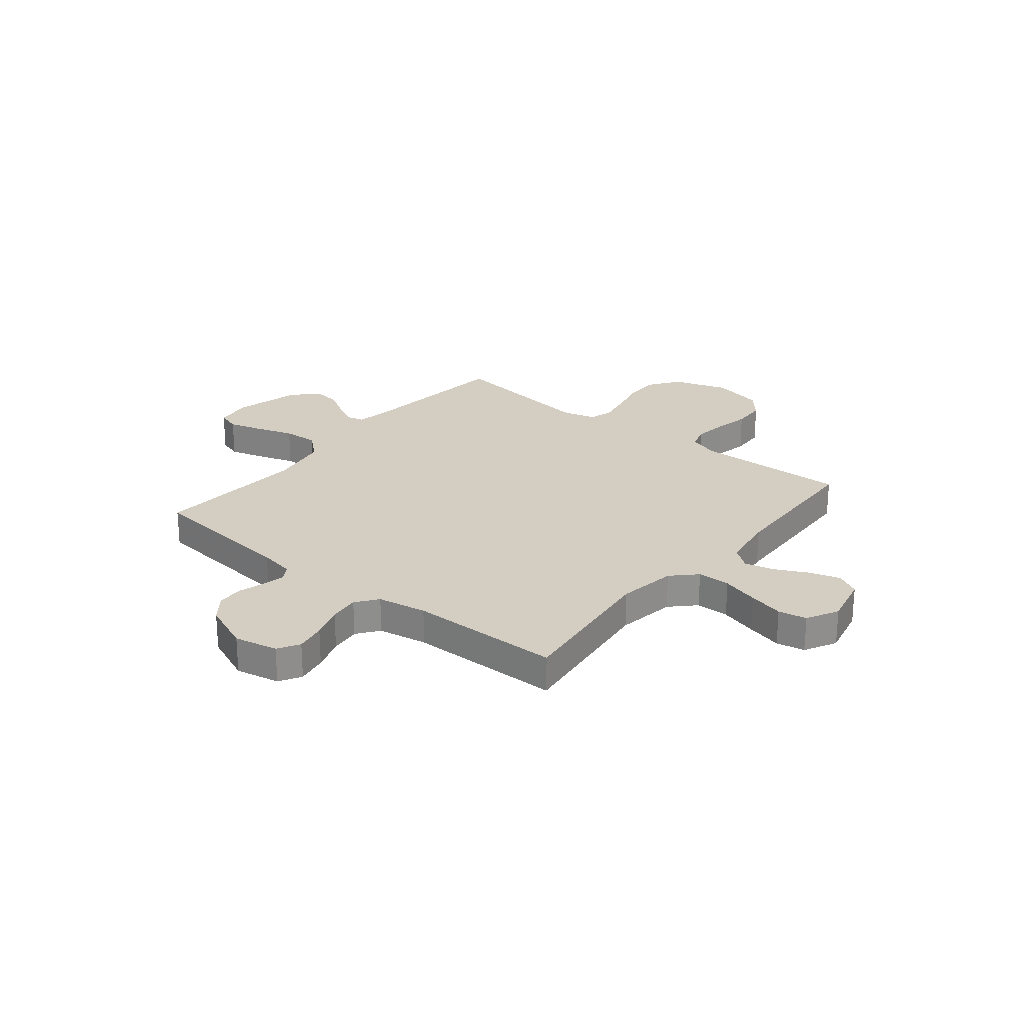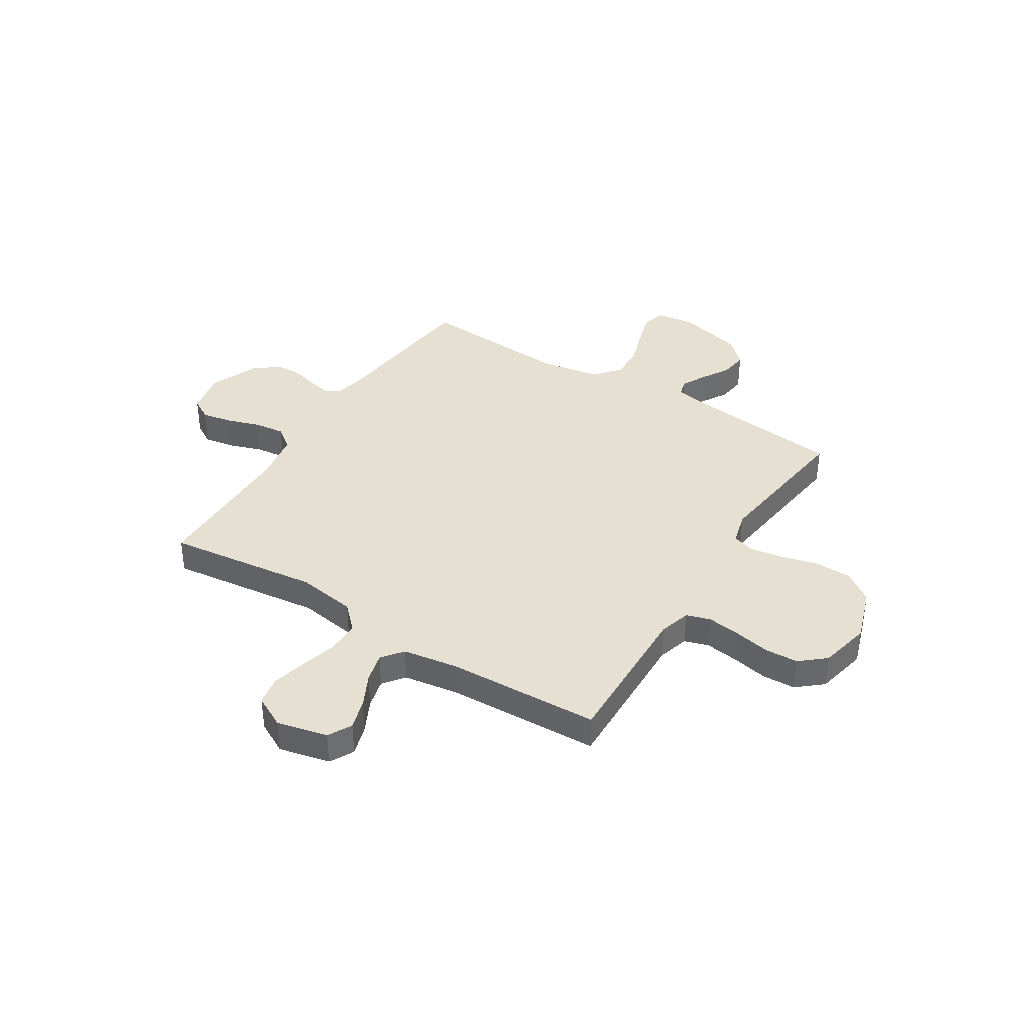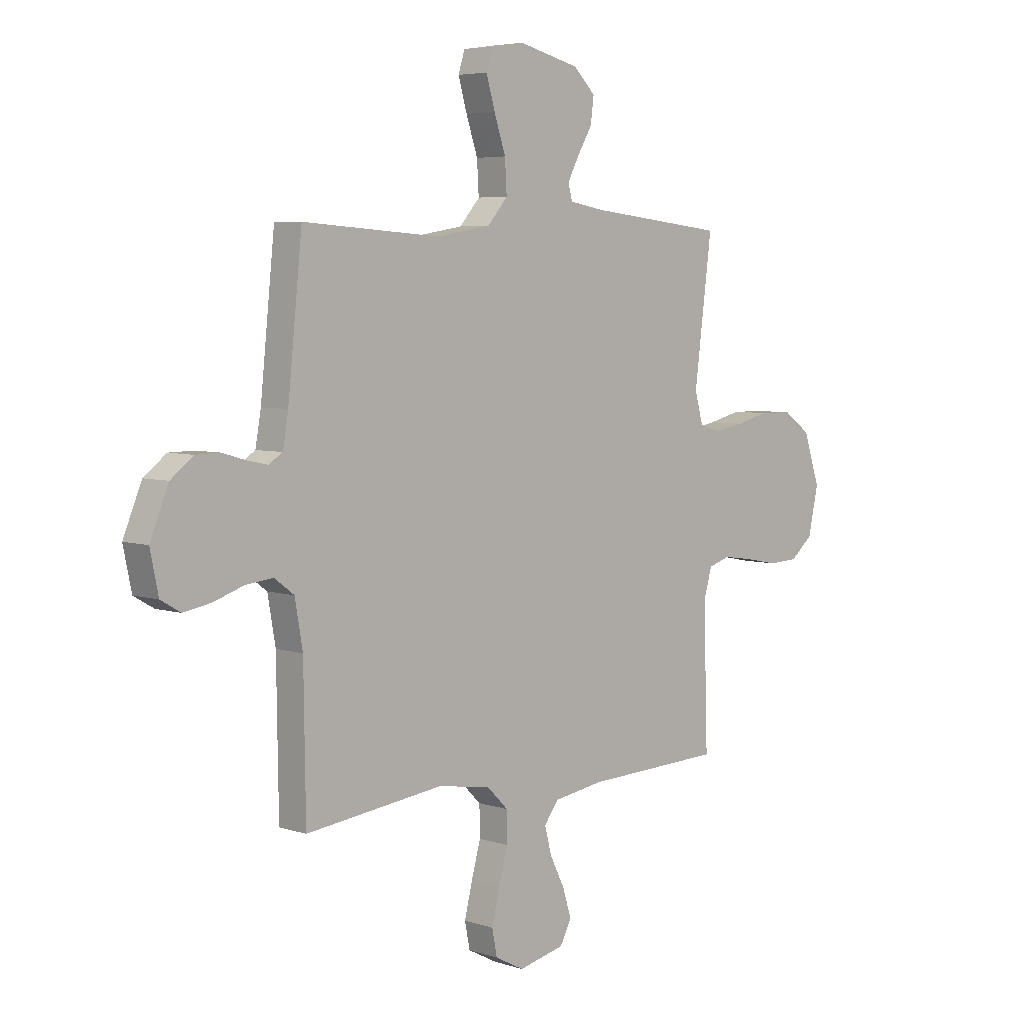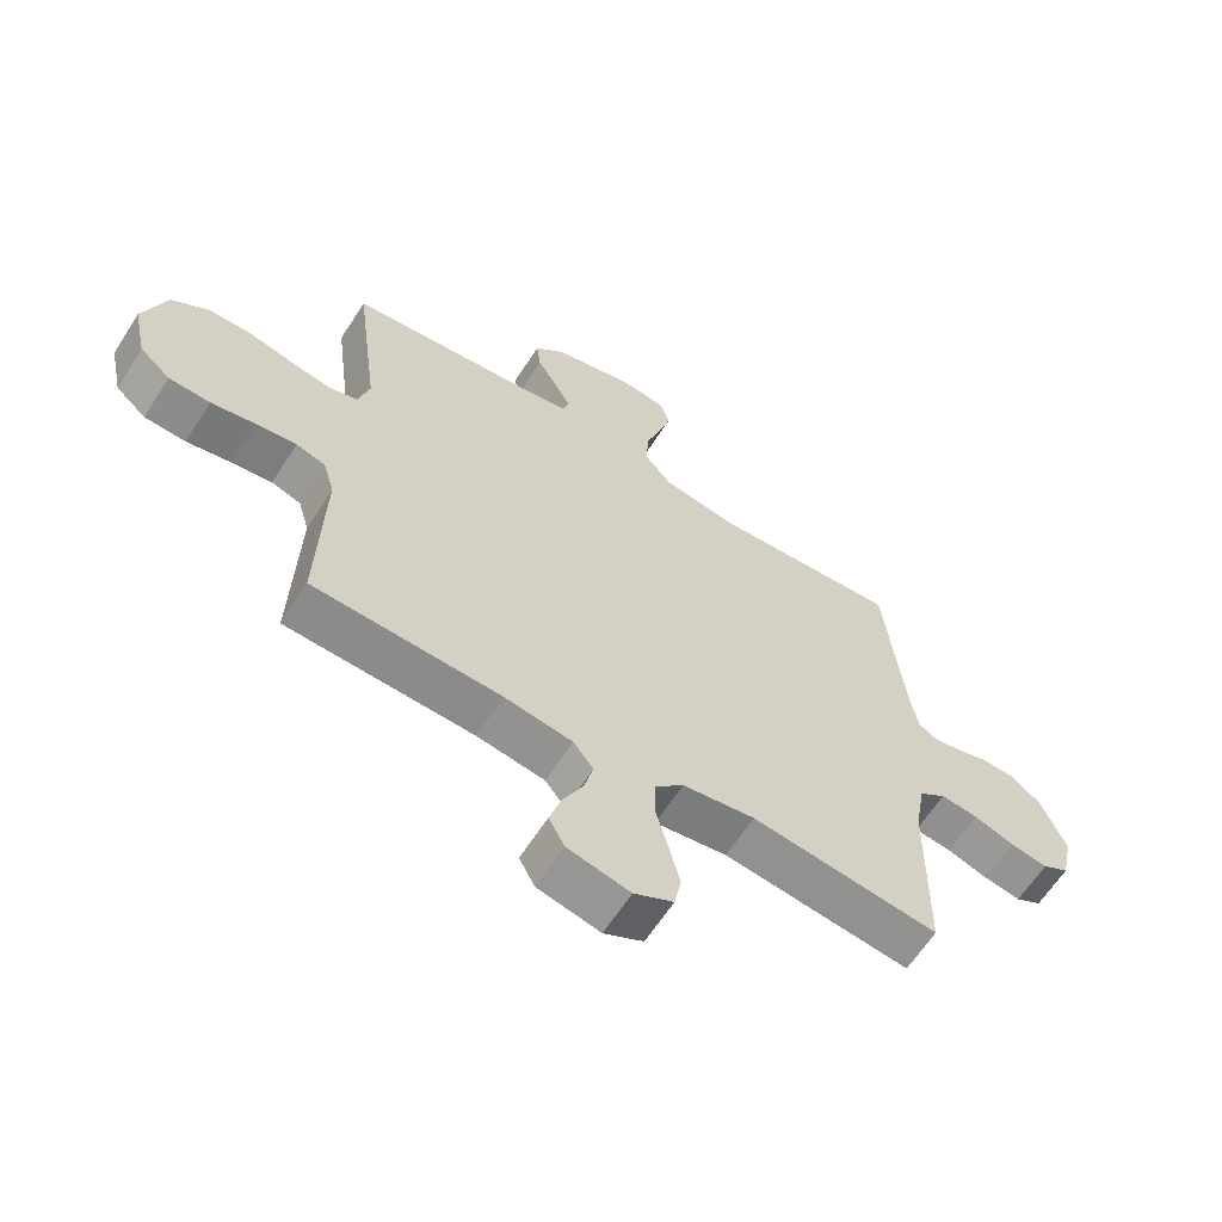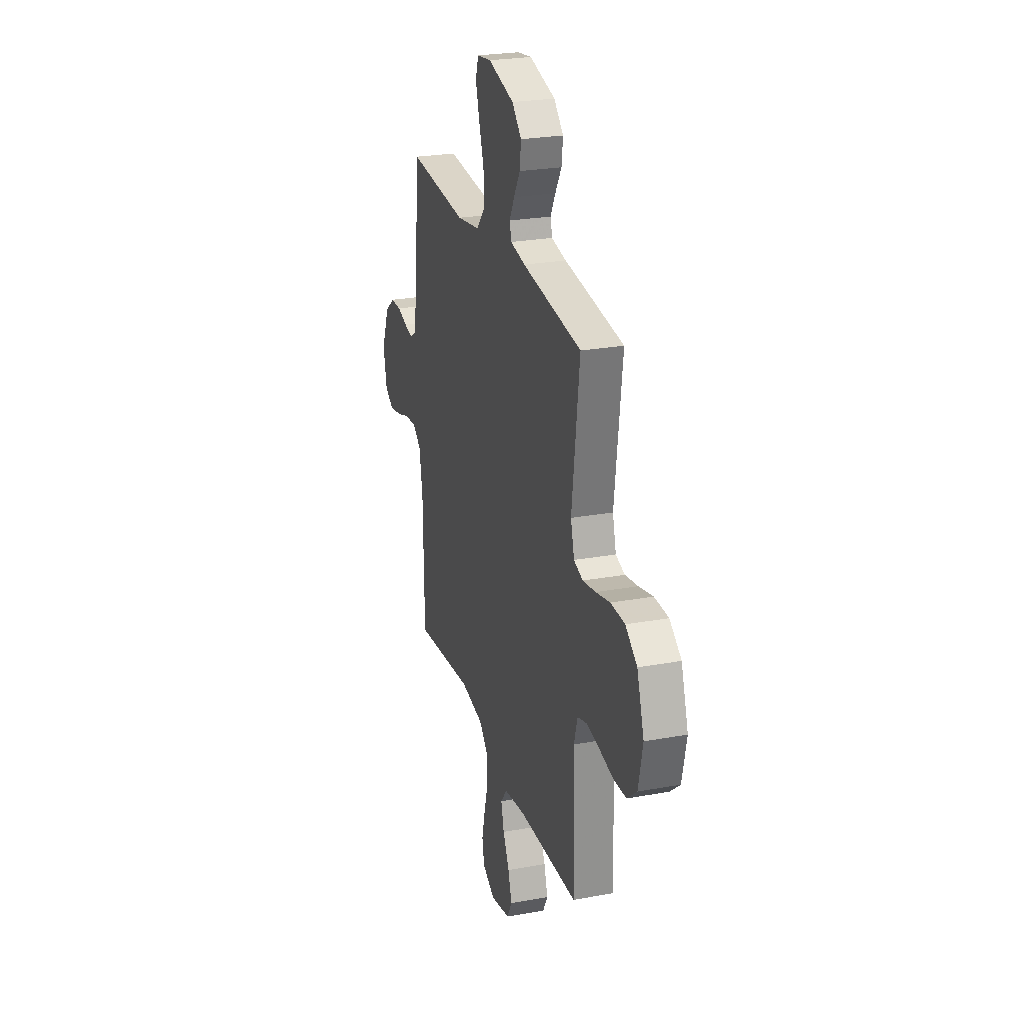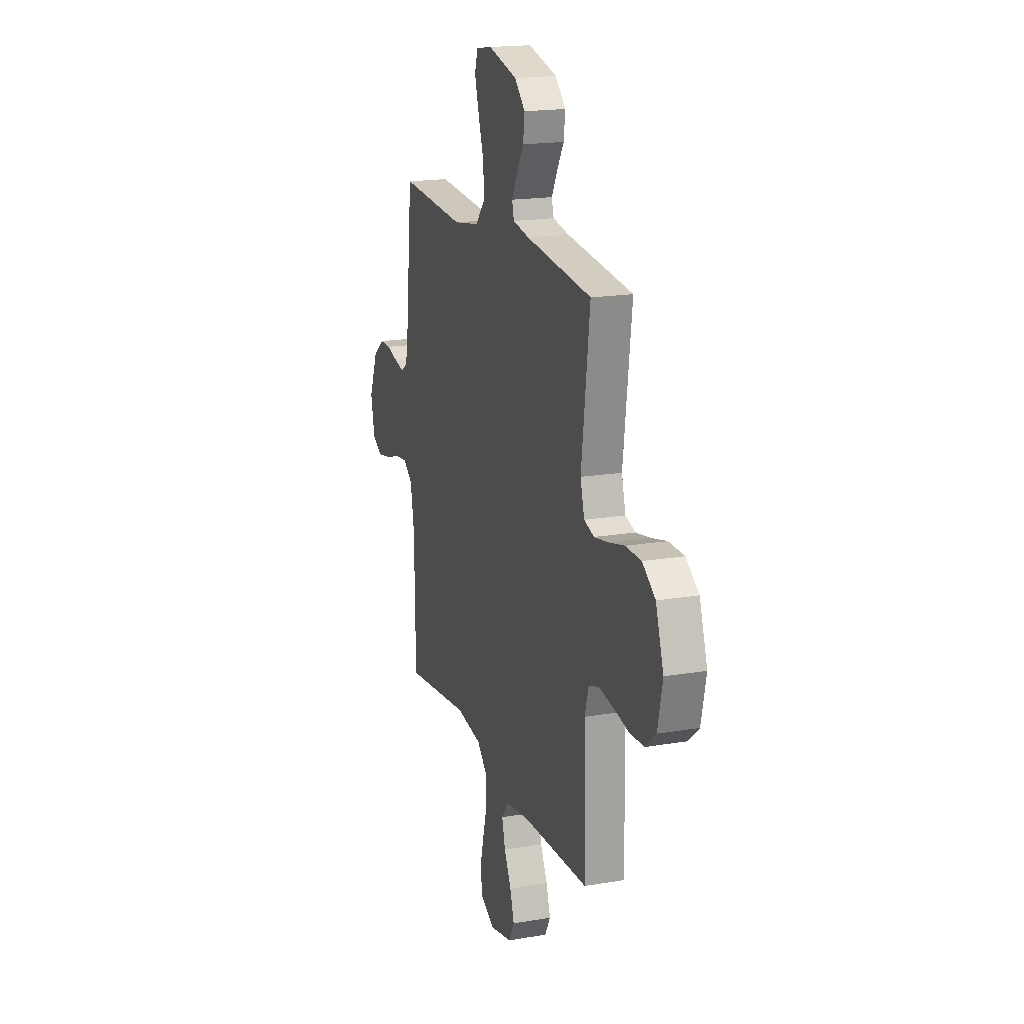
<metadata>
{"format":"obj","ext":"obj","renderer":"f3d","projection":"perspective","resolution":1024,"background":"white","views":[{"elev":25.2,"azim":129.1,"up":"+Y"},{"elev":38.3,"azim":-147.8,"up":"+Y"},{"elev":5.2,"azim":135.4,"up":"+Z"},{"elev":-63.0,"azim":-32.6,"up":"+Z"},{"elev":25.7,"azim":-106.3,"up":"+Z"},{"elev":18.2,"azim":-108.3,"up":"+Z"}]}
</metadata>
<code>
v -0.5 0.07 0.5
v -0.2 0.07 0.533
v -0.125 0.07 0.546
v -0.116 0.07 0.58
v -0.141 0.07 0.628
v -0.173 0.07 0.682
v -0.18 0.07 0.737
v -0.132 0.07 0.784
v 0 0.07 0.817
v 0.072 0.07 0.806
v 0.086 0.07 0.761
v 0.067 0.07 0.695
v 0.042 0.07 0.62
v 0.038 0.07 0.551
v 0.082 0.07 0.5
v 0.2 0.07 0.48
v 0.5 0.07 0.5
v 0.531 0.07 0.2
v 0.543 0.07 0.131
v 0.573 0.07 0.112
v 0.617 0.07 0.121
v 0.668 0.07 0.136
v 0.721 0.07 0.135
v 0.77 0.07 0.097
v 0.81 0.07 0
v 0.792 0.07 -0.086
v 0.749 0.07 -0.111
v 0.689 0.07 -0.1
v 0.624 0.07 -0.078
v 0.564 0.07 -0.071
v 0.521 0.07 -0.103
v 0.504 0.07 -0.2
v 0.5 0.07 -0.5
v 0.2 0.07 -0.463
v 0.084 0.07 -0.481
v 0.038 0.07 -0.527
v 0.037 0.07 -0.592
v 0.057 0.07 -0.665
v 0.074 0.07 -0.735
v 0.063 0.07 -0.791
v 0 0.07 -0.824
v -0.1 0.07 -0.801
v -0.125 0.07 -0.754
v -0.106 0.07 -0.693
v -0.074 0.07 -0.629
v -0.059 0.07 -0.571
v -0.091 0.07 -0.529
v -0.2 0.07 -0.512
v -0.5 0.07 -0.5
v -0.491 0.07 -0.2
v -0.509 0.07 -0.138
v -0.556 0.07 -0.123
v -0.621 0.07 -0.132
v -0.692 0.07 -0.146
v -0.758 0.07 -0.143
v -0.807 0.07 -0.101
v -0.829 0.07 0
v -0.793 0.07 0.107
v -0.734 0.07 0.149
v -0.663 0.07 0.15
v -0.591 0.07 0.132
v -0.526 0.07 0.12
v -0.48 0.07 0.134
v -0.462 0.07 0.2
v -0.5 0 0.5
v -0.2 0 0.533
v -0.125 0 0.546
v -0.116 0 0.58
v -0.141 0 0.628
v -0.173 0 0.682
v -0.18 0 0.737
v -0.132 0 0.784
v 0 0 0.817
v 0.072 0 0.806
v 0.086 0 0.761
v 0.067 0 0.695
v 0.042 0 0.62
v 0.038 0 0.551
v 0.082 0 0.5
v 0.2 0 0.48
v 0.5 0 0.5
v 0.531 0 0.2
v 0.543 0 0.131
v 0.573 0 0.112
v 0.617 0 0.121
v 0.668 0 0.136
v 0.721 0 0.135
v 0.77 0 0.097
v 0.81 0 0
v 0.792 0 -0.086
v 0.749 0 -0.111
v 0.689 0 -0.1
v 0.624 0 -0.078
v 0.564 0 -0.071
v 0.521 0 -0.103
v 0.504 0 -0.2
v 0.5 0 -0.5
v 0.2 0 -0.463
v 0.084 0 -0.481
v 0.038 0 -0.527
v 0.037 0 -0.592
v 0.057 0 -0.665
v 0.074 0 -0.735
v 0.063 0 -0.791
v 0 0 -0.824
v -0.1 0 -0.801
v -0.125 0 -0.754
v -0.106 0 -0.693
v -0.074 0 -0.629
v -0.059 0 -0.571
v -0.091 0 -0.529
v -0.2 0 -0.512
v -0.5 0 -0.5
v -0.491 0 -0.2
v -0.509 0 -0.138
v -0.556 0 -0.123
v -0.621 0 -0.132
v -0.692 0 -0.146
v -0.758 0 -0.143
v -0.807 0 -0.101
v -0.829 0 0
v -0.793 0 0.107
v -0.734 0 0.149
v -0.663 0 0.15
v -0.591 0 0.132
v -0.526 0 0.12
v -0.48 0 0.134
v -0.462 0 0.2
f 59 60 61
f 58 59 61
f 57 58 61
f 56 57 61
f 55 56 61
f 54 55 61
f 53 54 61
f 52 53 61 62
f 51 52 62 63
f 48 49 50
f 51 63 64
f 50 51 64
f 48 50 64
f 47 48 64
f 43 44 45
f 42 43 45
f 41 42 45
f 40 41 45
f 39 40 45
f 38 39 45
f 37 38 45
f 36 37 45 46
f 64 1 2
f 47 64 2
f 46 47 2
f 36 46 2
f 35 36 2
f 27 28 29
f 26 27 29
f 25 26 29
f 24 25 29
f 23 24 29
f 22 23 29
f 21 22 29
f 20 21 29 30
f 19 20 30 31
f 16 17 18
f 19 31 32
f 18 19 32
f 16 18 32
f 15 16 32
f 11 12 13
f 10 11 13
f 9 10 13
f 8 9 13
f 7 8 13
f 6 7 13
f 5 6 13
f 4 5 13 14
f 32 33 34
f 15 32 34
f 14 15 34
f 4 14 34
f 3 4 34
f 2 3 34 35
f 125 124 123
f 125 123 122
f 125 122 121
f 125 121 120
f 125 120 119
f 125 119 118
f 125 118 117
f 126 125 117 116
f 127 126 116 115
f 114 113 112
f 128 127 115
f 128 115 114
f 128 114 112
f 128 112 111
f 109 108 107
f 109 107 106
f 109 106 105
f 109 105 104
f 109 104 103
f 109 103 102
f 109 102 101
f 110 109 101 100
f 66 65 128
f 66 128 111
f 66 111 110
f 66 110 100
f 66 100 99
f 93 92 91
f 93 91 90
f 93 90 89
f 93 89 88
f 93 88 87
f 93 87 86
f 93 86 85
f 94 93 85 84
f 95 94 84 83
f 82 81 80
f 96 95 83
f 96 83 82
f 96 82 80
f 96 80 79
f 77 76 75
f 77 75 74
f 77 74 73
f 77 73 72
f 77 72 71
f 77 71 70
f 77 70 69
f 78 77 69 68
f 98 97 96
f 98 96 79
f 98 79 78
f 98 78 68
f 98 68 67
f 99 98 67 66
f 1 65 66 2
f 2 66 67 3
f 3 67 68 4
f 4 68 69 5
f 5 69 70 6
f 6 70 71 7
f 7 71 72 8
f 8 72 73 9
f 9 73 74 10
f 10 74 75 11
f 11 75 76 12
f 12 76 77 13
f 13 77 78 14
f 14 78 79 15
f 15 79 80 16
f 16 80 81 17
f 17 81 82 18
f 18 82 83 19
f 19 83 84 20
f 20 84 85 21
f 21 85 86 22
f 22 86 87 23
f 23 87 88 24
f 24 88 89 25
f 25 89 90 26
f 26 90 91 27
f 27 91 92 28
f 28 92 93 29
f 29 93 94 30
f 30 94 95 31
f 31 95 96 32
f 32 96 97 33
f 33 97 98 34
f 34 98 99 35
f 35 99 100 36
f 36 100 101 37
f 37 101 102 38
f 38 102 103 39
f 39 103 104 40
f 40 104 105 41
f 41 105 106 42
f 42 106 107 43
f 43 107 108 44
f 44 108 109 45
f 45 109 110 46
f 46 110 111 47
f 47 111 112 48
f 48 112 113 49
f 49 113 114 50
f 50 114 115 51
f 51 115 116 52
f 52 116 117 53
f 53 117 118 54
f 54 118 119 55
f 55 119 120 56
f 56 120 121 57
f 57 121 122 58
f 58 122 123 59
f 59 123 124 60
f 60 124 125 61
f 61 125 126 62
f 62 126 127 63
f 63 127 128 64
f 64 128 65 1

</code>
